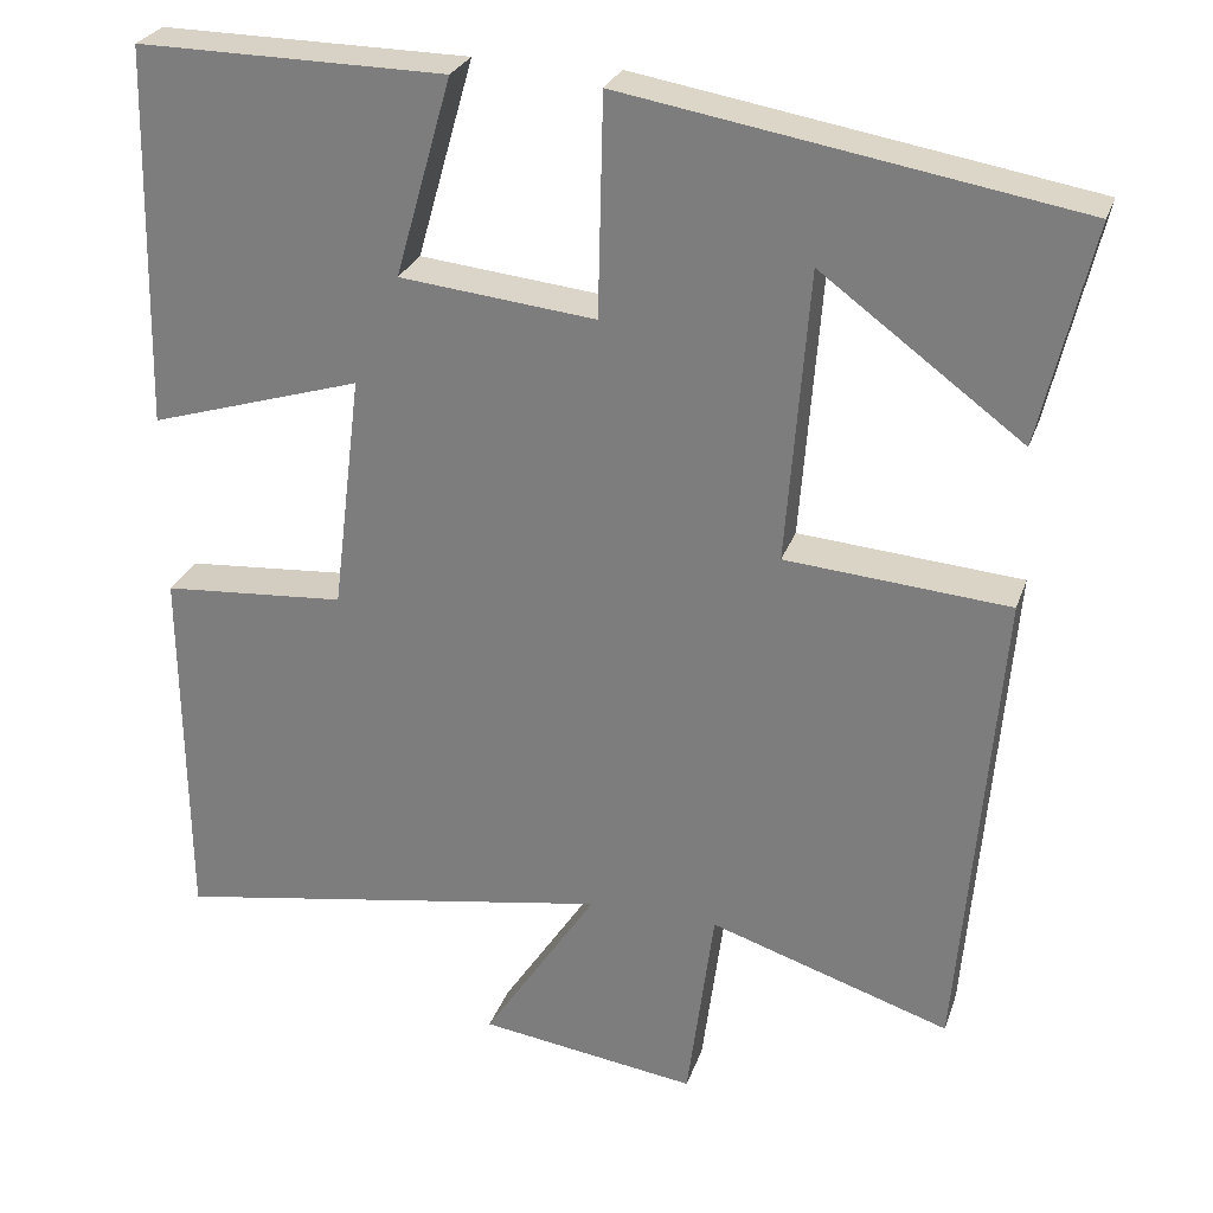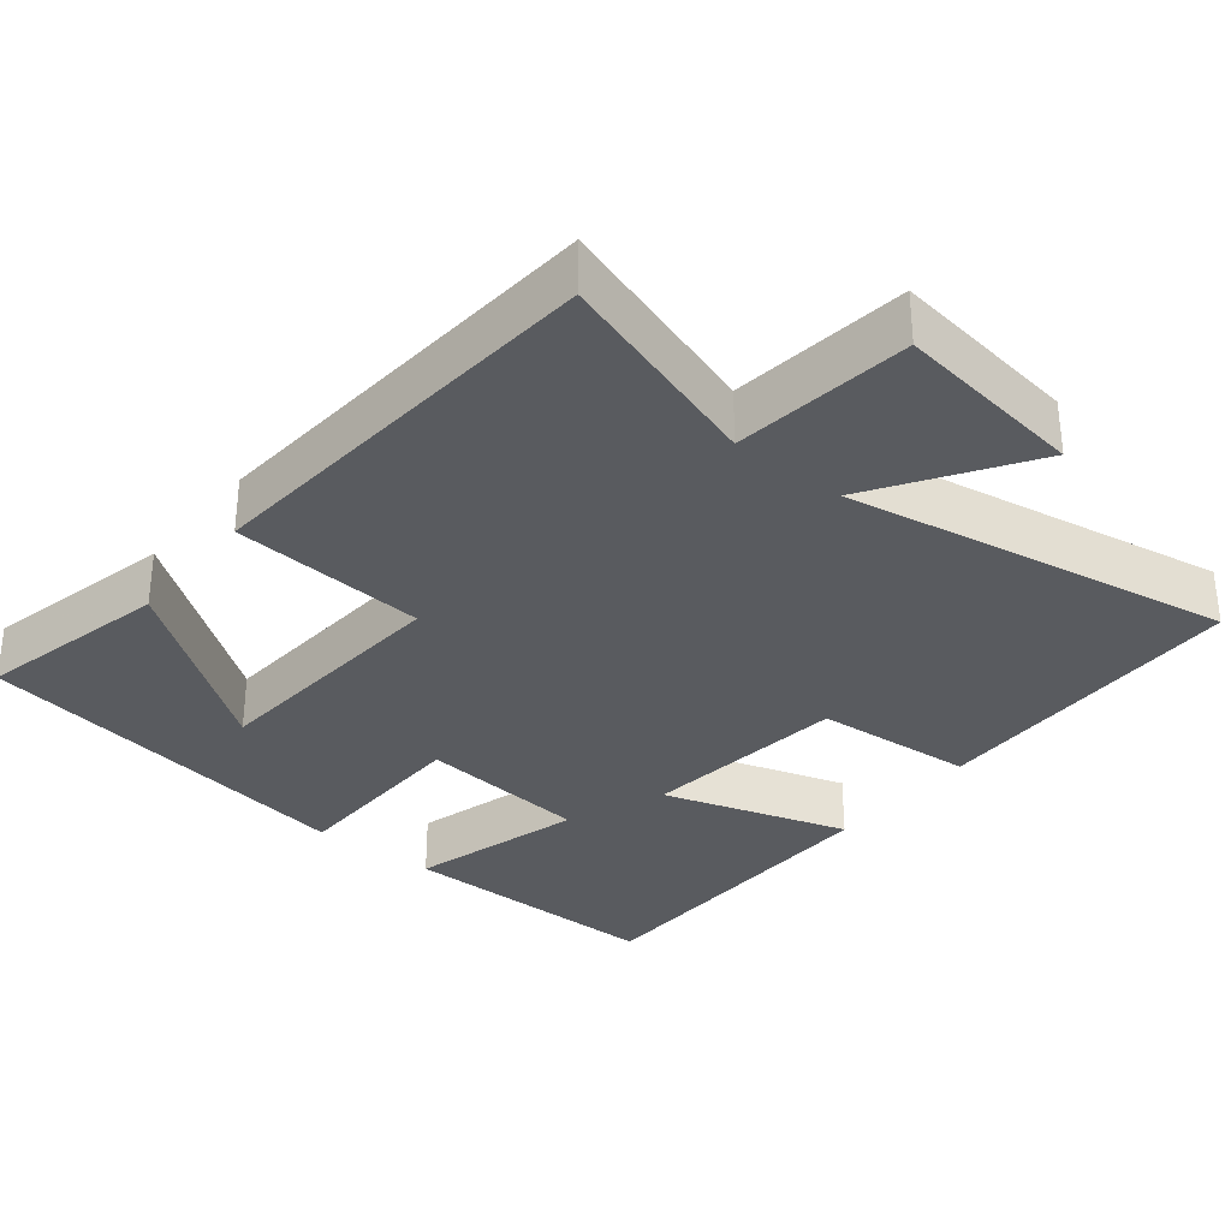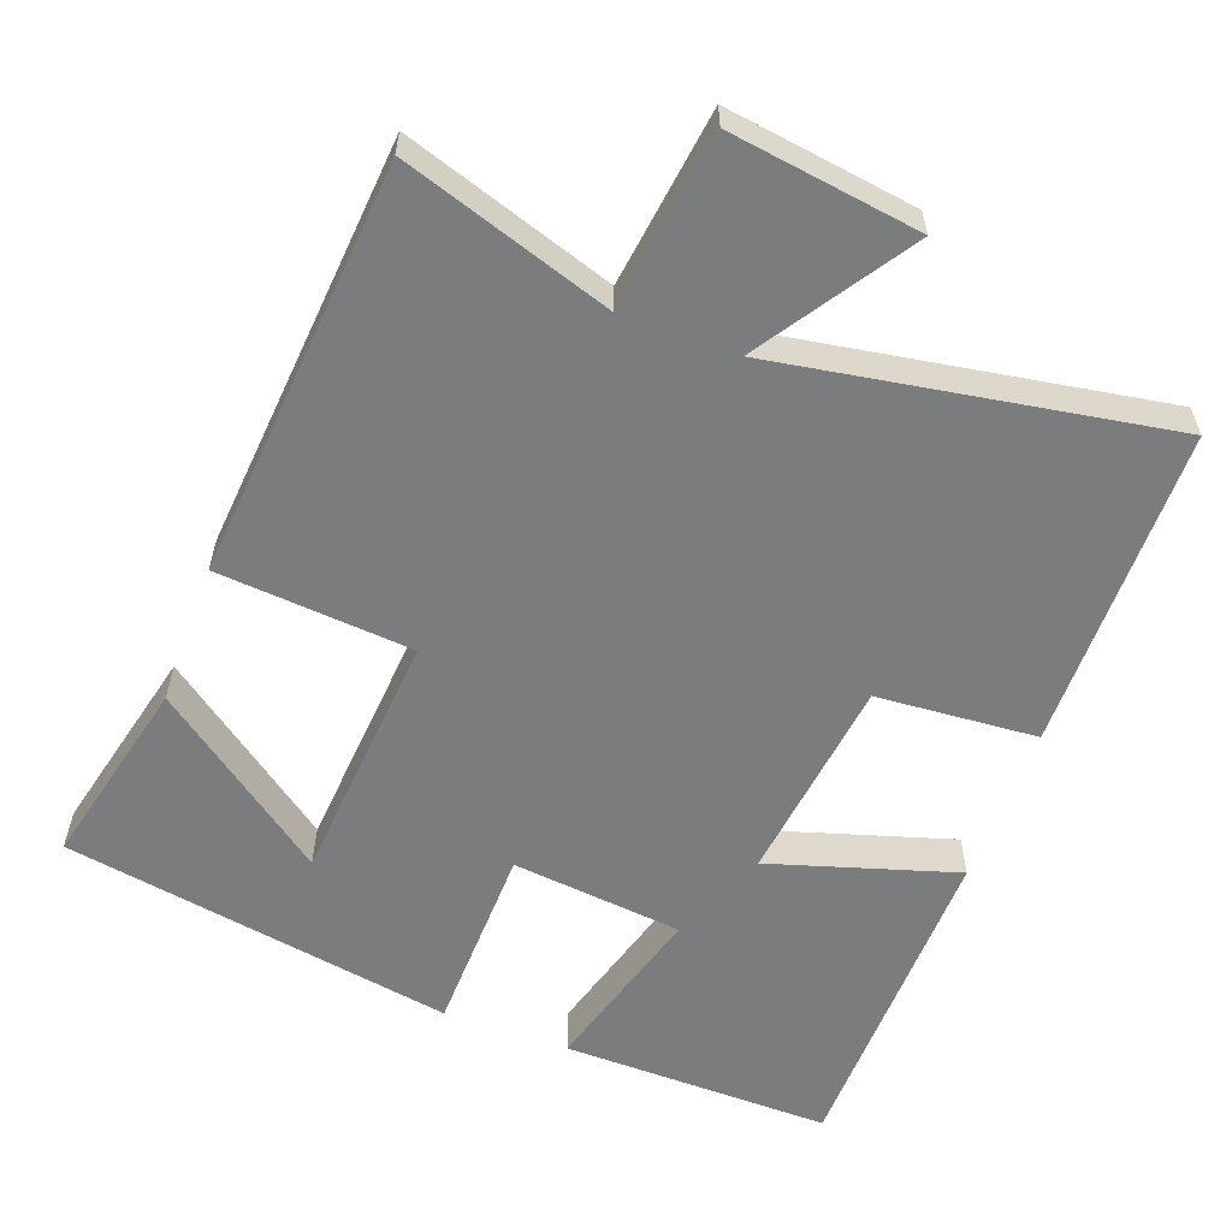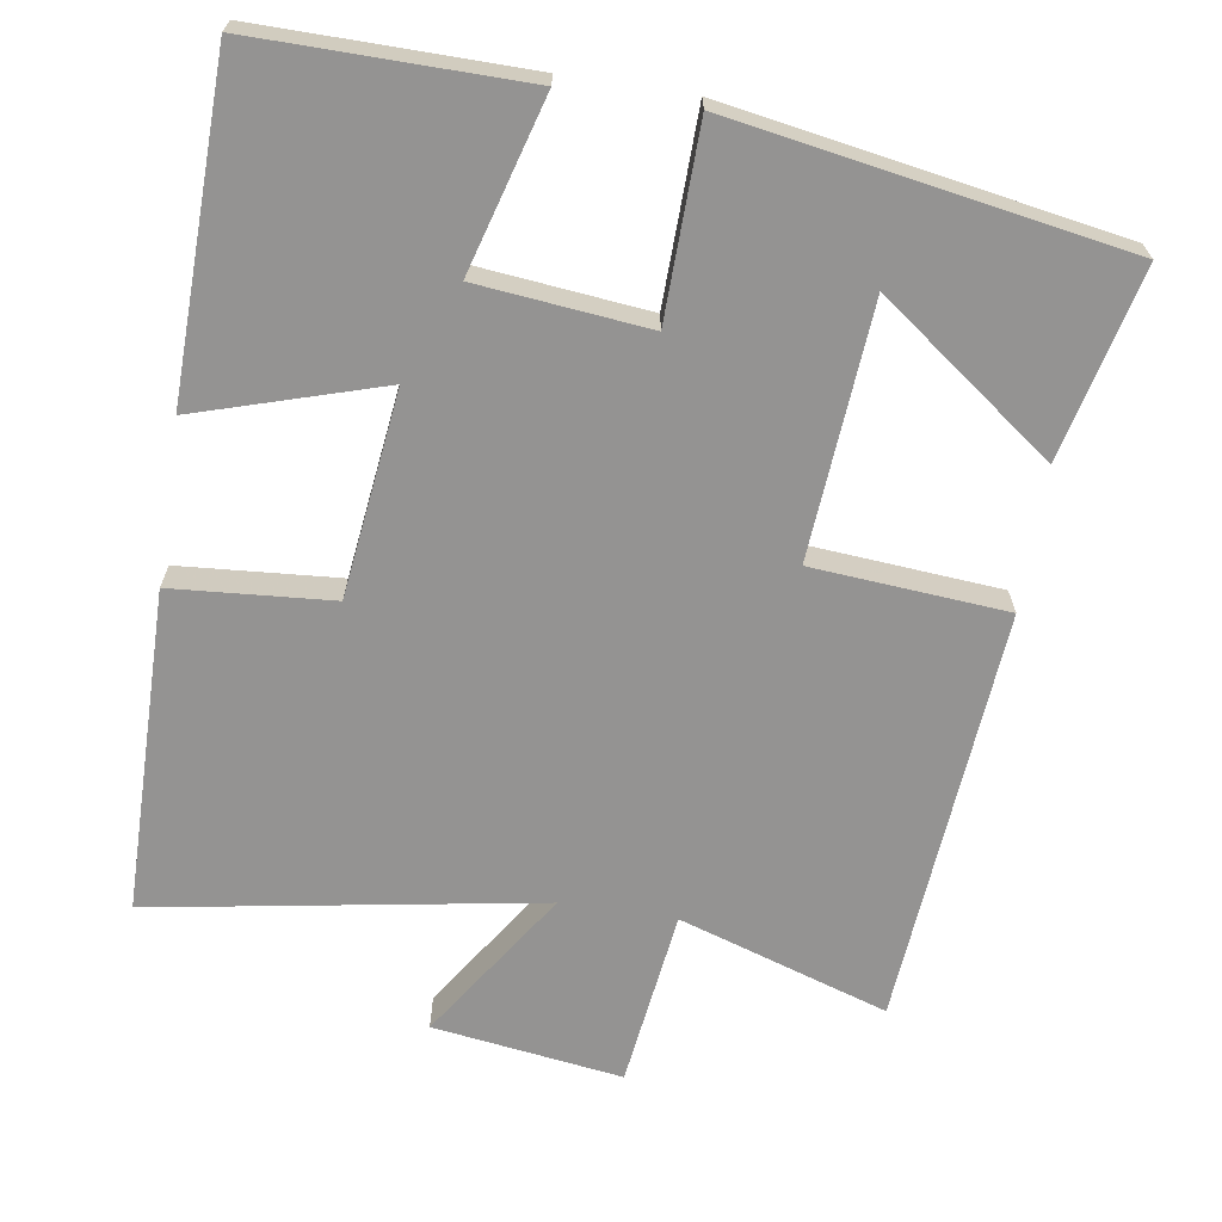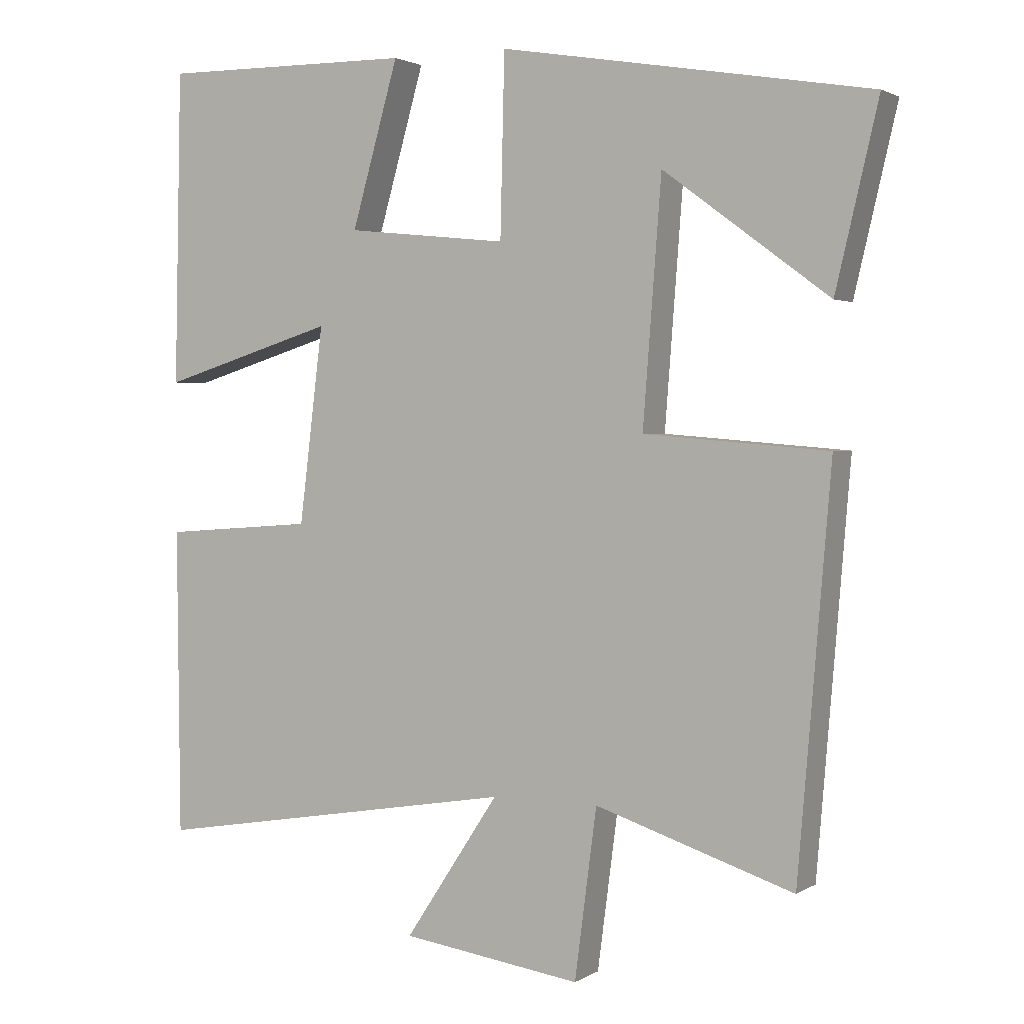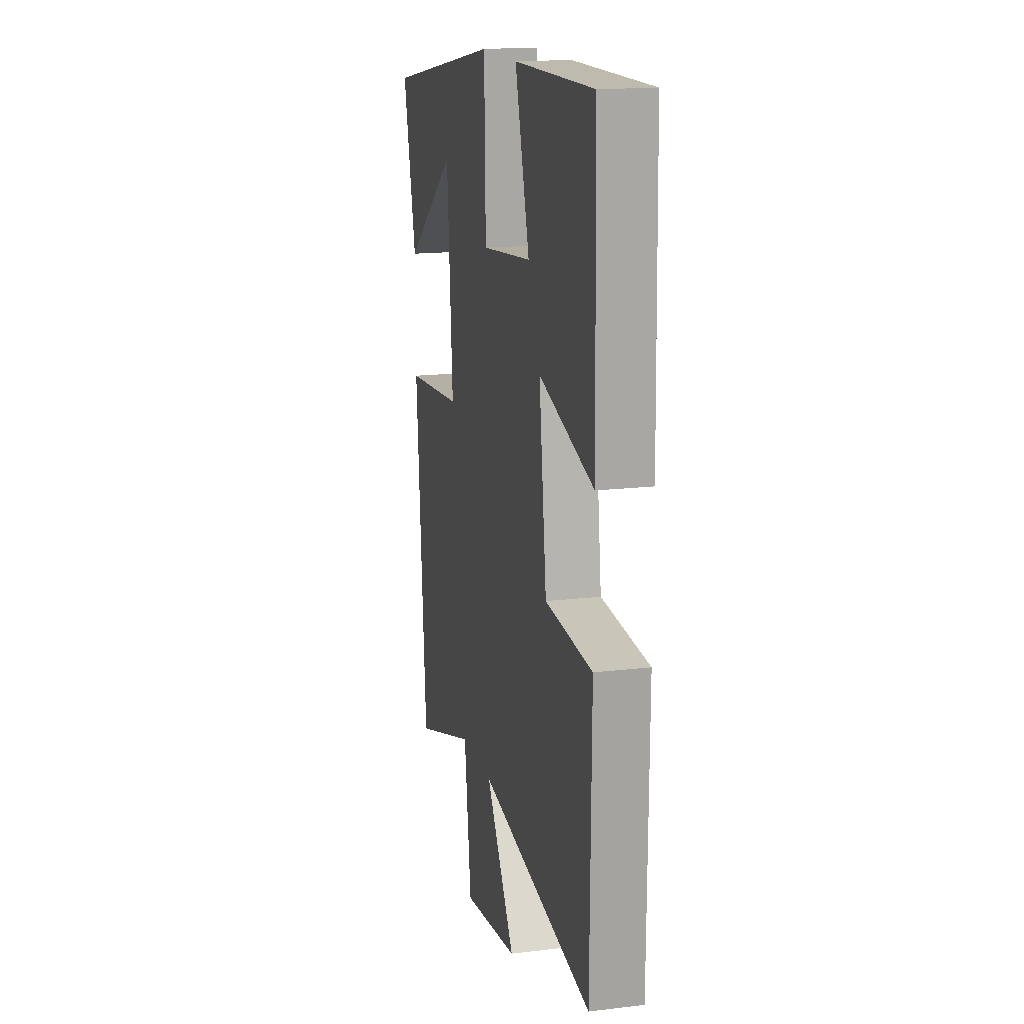
<metadata>
{"format":"obj","ext":"obj","renderer":"f3d","projection":"perspective","resolution":1024,"background":"white","views":[{"elev":27.0,"azim":16.9,"up":"+Z"},{"elev":-32.7,"azim":141.5,"up":"+Y"},{"elev":-58.6,"azim":159.7,"up":"+Y"},{"elev":-66.8,"azim":-8.8,"up":"+Y"},{"elev":2.1,"azim":27.9,"up":"+Z"},{"elev":16.4,"azim":-103.8,"up":"+Z"}]}
</metadata>
<code>
v -0.496 0.07 -0.587
v -0.5 0.07 -0.154
v -0.286 0.07 -0.138
v -0.252 0.07 0.138
v -0.5 0.07 0.062
v -0.49 0.07 0.504
v -0.131 0.07 0.5
v -0.197 0.07 0.269
v 0.031 0.07 0.245
v 0.037 0.07 0.5
v 0.56 0.07 0.411
v 0.5 0.07 0.156
v 0.266 0.07 0.329
v 0.24 0.07 -0.011
v 0.5 0.07 -0.032
v 0.454 0.07 -0.591
v 0.174 0.07 -0.5
v 0.143 0.07 -0.738
v -0.111 0.07 -0.702
v 0.022 0.07 -0.5
v -0.496 0 -0.587
v -0.5 0 -0.154
v -0.286 0 -0.138
v -0.252 0 0.138
v -0.5 0 0.062
v -0.49 0 0.504
v -0.131 0 0.5
v -0.197 0 0.269
v 0.031 0 0.245
v 0.037 0 0.5
v 0.56 0 0.411
v 0.5 0 0.156
v 0.266 0 0.329
v 0.24 0 -0.011
v 0.5 0 -0.032
v 0.454 0 -0.591
v 0.174 0 -0.5
v 0.143 0 -0.738
v -0.111 0 -0.702
v 0.022 0 -0.5
f 17 18 19 20
f 14 15 16 17
f 13 14 17 20
f 10 11 12 13
f 9 10 13 20
f 8 9 20
f 5 6 7 8
f 4 5 8
f 3 4 8 20
f 1 2 3 20
f 40 39 38 37
f 37 36 35 34
f 40 37 34 33
f 33 32 31 30
f 40 33 30 29
f 40 29 28
f 28 27 26 25
f 28 25 24
f 40 28 24 23
f 40 23 22 21
f 1 21 22 2
f 2 22 23 3
f 3 23 24 4
f 4 24 25 5
f 5 25 26 6
f 6 26 27 7
f 7 27 28 8
f 8 28 29 9
f 9 29 30 10
f 10 30 31 11
f 11 31 32 12
f 12 32 33 13
f 13 33 34 14
f 14 34 35 15
f 15 35 36 16
f 16 36 37 17
f 17 37 38 18
f 18 38 39 19
f 19 39 40 20
f 20 40 21 1

</code>
